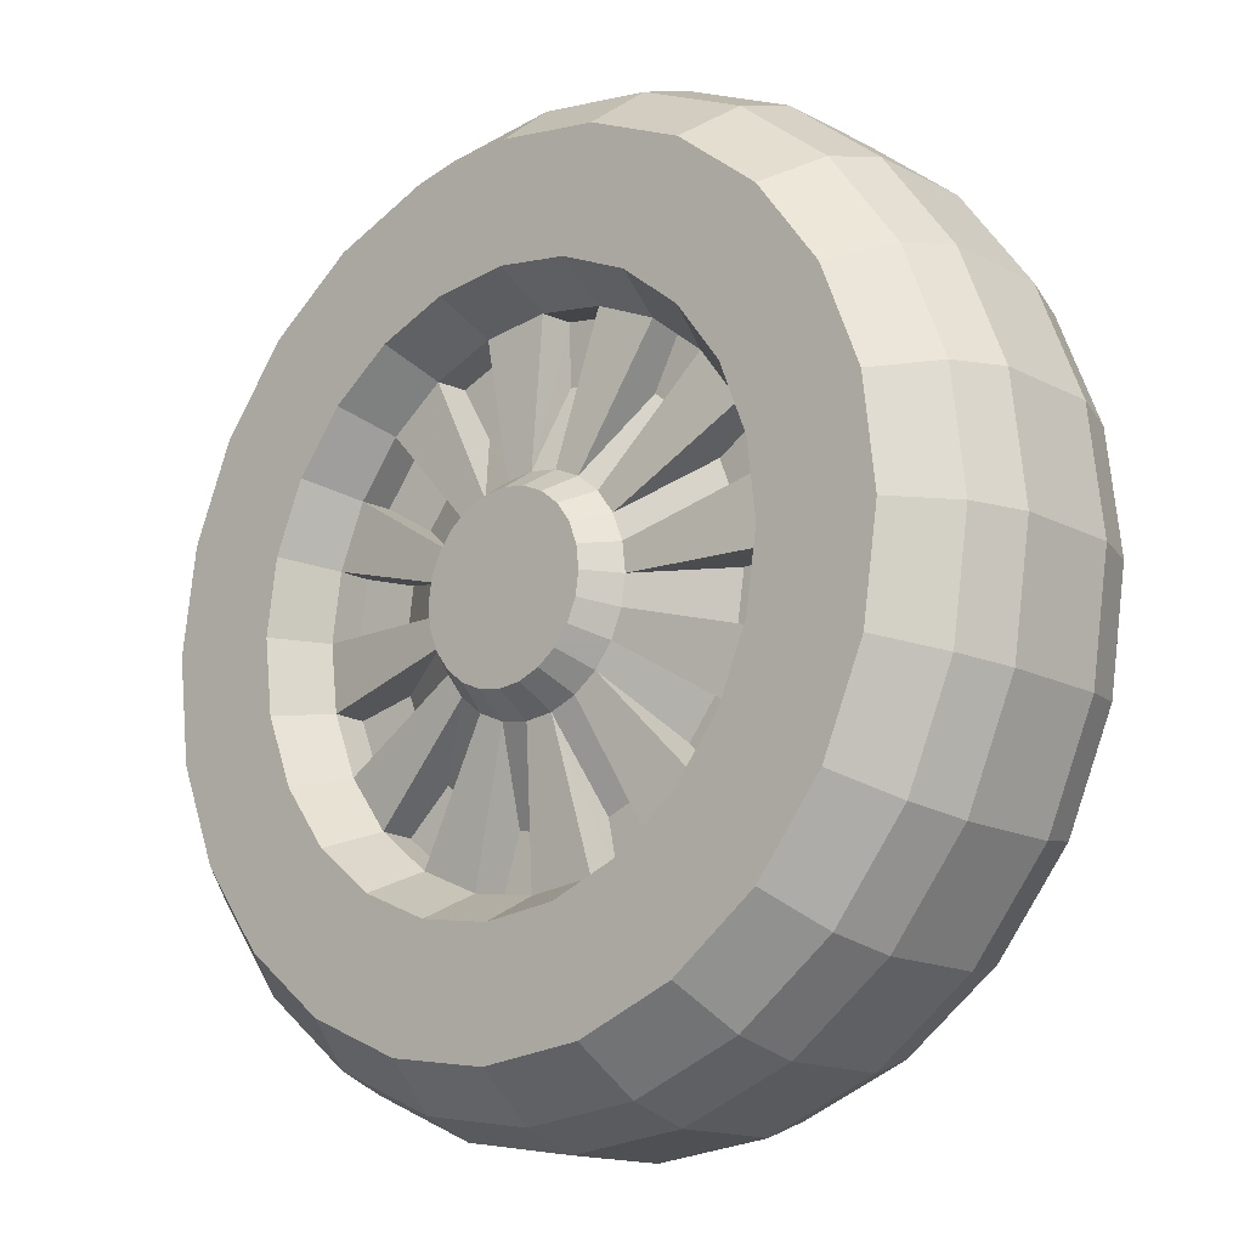
<metadata>
{"format":"obj","ext":"obj","renderer":"f3d","projection":"perspective","resolution":1024,"background":"white","views":[{"elev":-15.1,"azim":41.9,"up":"+Y"}]}
</metadata>
<code>
v 0.2658 -0.01053 0.1431
v 0.281 -0.008773 0.1431
v 0.281 -0.01111 0.1499
v 0.2664 -0.0128 0.1499
v 0.2658 -0.01053 0.1364
v 0.281 -0.008773 0.1364
v 0.2658 -0.01053 0.1296
v 0.281 -0.008773 0.1296
v 0.2517 -0.01616 0.1364
v 0.2517 -0.01616 0.1296
v 0.2517 -0.01616 0.1431
v 0.2528 -0.0182 0.1499
v 0.2678 -0.01824 0.1567
v 0.2555 -0.0231 0.1567
v 0.2809 -0.01672 0.1567
v 0.2954 -0.01324 0.1499
v 0.2939 -0.01864 0.1567
v 0.2961 -0.01099 0.1431
v 0.2961 -0.01099 0.1364
v 0.2961 -0.01099 0.1296
v 0.281 -0.01111 0.1228
v 0.2954 -0.01324 0.1228
v 0.2664 -0.0128 0.1228
v 0.2528 -0.0182 0.1228
v 0.2394 -0.02526 0.1296
v 0.241 -0.02694 0.1228
v 0.2394 -0.02526 0.1364
v 0.2394 -0.02526 0.1431
v 0.241 -0.02694 0.1499
v 0.2449 -0.03097 0.1567
v 0.2561 -0.02405 0.1567
v 0.268 -0.0193 0.1567
v 0.2686 -0.02141 0.1567
v 0.2808 -0.01998 0.1567
v 0.293 -0.02178 0.1567
v 0.2936 -0.01969 0.1567
v 0.2809 -0.01781 0.1567
v 0.306 -0.02387 0.1567
v 0.3089 -0.01905 0.1499
v 0.3101 -0.01704 0.1431
v 0.3101 -0.01704 0.1364
v 0.3101 -0.01704 0.1296
v 0.3089 -0.01905 0.1228
v 0.2939 -0.01864 0.1161
v 0.306 -0.02387 0.1161
v 0.2809 -0.01672 0.1161
v 0.2678 -0.01824 0.1161
v 0.2555 -0.0231 0.1161
v 0.2449 -0.03097 0.1161
v 0.2319 -0.03842 0.1228
v 0.2368 -0.0413 0.1161
v 0.2261 -0.05187 0.1228
v 0.2315 -0.0534 0.1161
v 0.224 -0.06636 0.1228
v 0.2296 -0.06644 0.1161
v 0.2217 -0.06632 0.1296
v 0.2239 -0.05123 0.1296
v 0.2234 -0.08148 0.1296
v 0.2257 -0.08091 0.1228
v 0.2291 -0.09566 0.1296
v 0.2311 -0.09452 0.1228
v 0.2382 -0.1079 0.1296
v 0.2398 -0.1063 0.1228
v 0.2513 -0.1154 0.1228
v 0.2501 -0.1174 0.1296
v 0.2542 -0.1106 0.1161
v 0.2439 -0.1024 0.1161
v 0.2311 -0.07954 0.1161
v 0.236 -0.09179 0.1161
v 0.2663 -0.1158 0.1161
v 0.2793 -0.1177 0.1161
v 0.2648 -0.1212 0.1228
v 0.2793 -0.1233 0.1228
v 0.2924 -0.1162 0.1161
v 0.2938 -0.1216 0.1228
v 0.3047 -0.1113 0.1161
v 0.3153 -0.1035 0.1161
v 0.3235 -0.09312 0.1161
v 0.3287 -0.08101 0.1161
v 0.3306 -0.06797 0.1161
v 0.3291 -0.05488 0.1161
v 0.3242 -0.04263 0.1161
v 0.3163 -0.03205 0.1161
v 0.3192 -0.1075 0.1228
v 0.3074 -0.1162 0.1228
v 0.3283 -0.09599 0.1228
v 0.3303 -0.09719 0.1296
v 0.3208 -0.1092 0.1296
v 0.3363 -0.08319 0.1296
v 0.3341 -0.08255 0.1228
v 0.3385 -0.06809 0.1296
v 0.3362 -0.06806 0.1228
v 0.3368 -0.05294 0.1296
v 0.3345 -0.05351 0.1228
v 0.3312 -0.03876 0.1296
v 0.3291 -0.03989 0.1228
v 0.3221 -0.02651 0.1296
v 0.3204 -0.02814 0.1228
v 0.3221 -0.02651 0.1364
v 0.3221 -0.02651 0.1431
v 0.3312 -0.03876 0.1364
v 0.3312 -0.03876 0.1431
v 0.3368 -0.05294 0.1364
v 0.3368 -0.05294 0.1431
v 0.3385 -0.06809 0.1364
v 0.3385 -0.06809 0.1431
v 0.3363 -0.08319 0.1364
v 0.3363 -0.08319 0.1431
v 0.3303 -0.09719 0.1364
v 0.3303 -0.09719 0.1431
v 0.3208 -0.1092 0.1364
v 0.3208 -0.1092 0.1431
v 0.3086 -0.1183 0.1364
v 0.3086 -0.1183 0.1431
v 0.3086 -0.1183 0.1296
v 0.2944 -0.1239 0.1296
v 0.2792 -0.1256 0.1296
v 0.2641 -0.1234 0.1296
v 0.2501 -0.1174 0.1364
v 0.2641 -0.1234 0.1364
v 0.2501 -0.1174 0.1431
v 0.2641 -0.1234 0.1431
v 0.2382 -0.1079 0.1364
v 0.2382 -0.1079 0.1431
v 0.2291 -0.09566 0.1364
v 0.2291 -0.09566 0.1431
v 0.2234 -0.08148 0.1364
v 0.2234 -0.08148 0.1431
v 0.2217 -0.06632 0.1364
v 0.2217 -0.06632 0.1431
v 0.2239 -0.05123 0.1364
v 0.2239 -0.05123 0.1431
v 0.2299 -0.03723 0.1364
v 0.2299 -0.03723 0.1296
v 0.2299 -0.03723 0.1431
v 0.2319 -0.03842 0.1499
v 0.2261 -0.05187 0.1499
v 0.224 -0.06636 0.1499
v 0.2257 -0.08091 0.1499
v 0.2311 -0.09452 0.1499
v 0.2398 -0.1063 0.1499
v 0.2513 -0.1154 0.1499
v 0.2439 -0.1024 0.1567
v 0.2542 -0.1106 0.1567
v 0.2548 -0.1096 0.1567
v 0.2446 -0.1016 0.1567
v 0.2559 -0.1077 0.1567
v 0.2462 -0.1001 0.1567
v 0.2688 -0.1069 0.1567
v 0.259 -0.1026 0.1567
v 0.2796 -0.103 0.1567
v 0.2703 -0.1016 0.1567
v 0.2713 -0.09816 0.1499
v 0.2796 -0.09939 0.1499
v 0.2713 -0.09836 0.1456
v 0.2796 -0.09958 0.1456
v 0.2734 -0.09106 0.1452
v 0.2797 -0.09199 0.1452
v 0.2763 -0.08046 0.1512
v 0.2799 -0.08098 0.1512
v 0.2771 -0.07781 0.1554
v 0.2799 -0.07823 0.1554
v 0.2694 -0.0699 0.1554
v 0.2691 -0.06704 0.1554
v 0.2695 -0.0642 0.1554
v 0.2707 -0.06156 0.1554
v 0.2724 -0.0593 0.1554
v 0.2747 -0.05758 0.1554
v 0.2774 -0.05652 0.1554
v 0.2803 -0.05619 0.1554
v 0.2831 -0.05661 0.1554
v 0.2858 -0.05775 0.1554
v 0.288 -0.05954 0.1554
v 0.2897 -0.06184 0.1554
v 0.2908 -0.06452 0.1554
v 0.2911 -0.06738 0.1554
v 0.2907 -0.07022 0.1554
v 0.2896 -0.07286 0.1554
v 0.2878 -0.07512 0.1554
v 0.2855 -0.07683 0.1554
v 0.2828 -0.07789 0.1554
v 0.2745 -0.07667 0.1554
v 0.2722 -0.07488 0.1554
v 0.2705 -0.07257 0.1554
v 0.2668 -0.07057 0.1512
v 0.2663 -0.067 0.1512
v 0.2681 -0.07391 0.1512
v 0.2702 -0.0768 0.1512
v 0.273 -0.07903 0.1512
v 0.2636 -0.09483 0.1499
v 0.2618 -0.0979 0.1567
v 0.2505 -0.09592 0.1567
v 0.2389 -0.0902 0.1567
v 0.2441 -0.08728 0.1567
v 0.2544 -0.09211 0.1567
v 0.2489 -0.08462 0.1567
v 0.252 -0.08288 0.1499
v 0.257 -0.08962 0.1499
v 0.2454 -0.07594 0.1567
v 0.2489 -0.07507 0.1499
v 0.2444 -0.06667 0.1567
v 0.2479 -0.06672 0.1499
v 0.2457 -0.05743 0.1567
v 0.2492 -0.05841 0.1499
v 0.2494 -0.04886 0.1567
v 0.2525 -0.0507 0.1499
v 0.2552 -0.04154 0.1567
v 0.2577 -0.04411 0.1499
v 0.2627 -0.03598 0.1567
v 0.2644 -0.0391 0.1499
v 0.2514 -0.03762 0.1567
v 0.2447 -0.04606 0.1567
v 0.2405 -0.05594 0.1567
v 0.2389 -0.06659 0.1567
v 0.2401 -0.07728 0.1567
v 0.2343 -0.07874 0.1567
v 0.2322 -0.07927 0.1567
v 0.237 -0.09126 0.1567
v 0.236 -0.09179 0.1567
v 0.2311 -0.07954 0.1567
v 0.2296 -0.06644 0.1567
v 0.2315 -0.0534 0.1567
v 0.2368 -0.0413 0.1567
v 0.2457 -0.03175 0.1567
v 0.2571 -0.02595 0.1567
v 0.2807 -0.02599 0.1567
v 0.3043 -0.02667 0.1567
v 0.3055 -0.0248 0.1567
v 0.3163 -0.03205 0.1567
v 0.3204 -0.02814 0.1499
v 0.3291 -0.03989 0.1499
v 0.3345 -0.05351 0.1499
v 0.3362 -0.06806 0.1499
v 0.3341 -0.08255 0.1499
v 0.3283 -0.09599 0.1499
v 0.3192 -0.1075 0.1499
v 0.3074 -0.1162 0.1499
v 0.3153 -0.1035 0.1567
v 0.3047 -0.1113 0.1567
v 0.3235 -0.09312 0.1567
v 0.3145 -0.1027 0.1567
v 0.3042 -0.1104 0.1567
v 0.2922 -0.1151 0.1567
v 0.2924 -0.1162 0.1567
v 0.2938 -0.1216 0.1499
v 0.2944 -0.1239 0.1431
v 0.2944 -0.1239 0.1364
v 0.2792 -0.1256 0.1364
v 0.2792 -0.1256 0.1431
v 0.2648 -0.1212 0.1499
v 0.2793 -0.1233 0.1499
v 0.2793 -0.1177 0.1567
v 0.2663 -0.1158 0.1567
v 0.2794 -0.1166 0.1567
v 0.2666 -0.1147 0.1567
v 0.2794 -0.1144 0.1567
v 0.2916 -0.113 0.1567
v 0.3031 -0.1085 0.1567
v 0.313 -0.1011 0.1567
v 0.3225 -0.09256 0.1567
v 0.3287 -0.08101 0.1567
v 0.3306 -0.06797 0.1567
v 0.3276 -0.08072 0.1567
v 0.3206 -0.09144 0.1567
v 0.3088 -0.0968 0.1567
v 0.3002 -0.1032 0.1567
v 0.2902 -0.1072 0.1567
v 0.2795 -0.1084 0.1567
v 0.2672 -0.1126 0.1567
v 0.2888 -0.1019 0.1567
v 0.288 -0.09842 0.1499
v 0.2835 -0.08056 0.1512
v 0.288 -0.0986 0.1456
v 0.2958 -0.0955 0.1456
v 0.2958 -0.09532 0.1499
v 0.2862 -0.09124 0.1452
v 0.2922 -0.08887 0.1452
v 0.2868 -0.07924 0.1512
v 0.2897 -0.07709 0.1512
v 0.3025 -0.09031 0.1499
v 0.3027 -0.09043 0.1456
v 0.3079 -0.08384 0.1456
v 0.3077 -0.08372 0.1499
v 0.2974 -0.08498 0.1452
v 0.3014 -0.07995 0.1452
v 0.2919 -0.07427 0.1512
v 0.2934 -0.07097 0.1512
v 0.3111 -0.07601 0.1499
v 0.304 -0.07396 0.1452
v 0.3113 -0.07604 0.1456
v 0.2939 -0.06742 0.1512
v 0.3049 -0.06761 0.1452
v 0.3123 -0.0677 0.1499
v 0.3125 -0.06772 0.1456
v 0.2935 -0.06385 0.1512
v 0.3113 -0.05935 0.1499
v 0.3041 -0.06113 0.1452
v 0.3115 -0.05928 0.1456
v 0.3018 -0.05516 0.1452
v 0.2921 -0.0605 0.1512
v 0.3084 -0.05147 0.1456
v 0.3082 -0.05154 0.1499
v 0.3032 -0.0448 0.1499
v 0.29 -0.05762 0.1512
v 0.3113 -0.0498 0.1567
v 0.3058 -0.04231 0.1567
v 0.3148 -0.05848 0.1567
v 0.3159 -0.06775 0.1567
v 0.3145 -0.07698 0.1567
v 0.3108 -0.08555 0.1567
v 0.305 -0.09287 0.1567
v 0.2975 -0.09844 0.1567
v 0.3155 -0.08836 0.1567
v 0.3255 -0.08012 0.1567
v 0.3295 -0.06796 0.1567
v 0.3291 -0.05488 0.1567
v 0.3242 -0.04263 0.1567
v 0.3233 -0.04316 0.1567
v 0.328 -0.05514 0.1567
v 0.3273 -0.06792 0.1567
v 0.3198 -0.07848 0.1567
v 0.3213 -0.06783 0.1567
v 0.3259 -0.05568 0.1567
v 0.3214 -0.04422 0.1567
v 0.314 -0.03432 0.1567
v 0.3156 -0.03281 0.1567
v 0.3013 -0.03182 0.1567
v 0.3097 -0.0385 0.1567
v 0.3161 -0.04714 0.1567
v 0.3201 -0.05714 0.1567
v 0.2985 -0.03651 0.1567
v 0.2899 -0.03281 0.1567
v 0.2806 -0.03145 0.1567
v 0.2914 -0.02755 0.1567
v 0.27 -0.02723 0.1567
v 0.26 -0.0312 0.1567
v 0.2714 -0.03253 0.1567
v 0.2806 -0.03503 0.1499
v 0.2722 -0.036 0.1499
v 0.2889 -0.03625 0.1499
v 0.2966 -0.03958 0.1499
v 0.3033 -0.04465 0.1456
v 0.2967 -0.03943 0.1456
v 0.2979 -0.04993 0.1452
v 0.2928 -0.04595 0.1452
v 0.2872 -0.05539 0.1512
v 0.2839 -0.05396 0.1512
v 0.2889 -0.03606 0.1456
v 0.2806 -0.03484 0.1456
v 0.2869 -0.04336 0.1452
v 0.2805 -0.04243 0.1452
v 0.2803 -0.05344 0.1512
v 0.2767 -0.05385 0.1512
v 0.2722 -0.03582 0.1456
v 0.2644 -0.03892 0.1456
v 0.274 -0.04318 0.1452
v 0.2681 -0.04555 0.1452
v 0.2734 -0.05518 0.1512
v 0.2705 -0.05732 0.1512
v 0.2575 -0.04399 0.1456
v 0.2523 -0.05058 0.1456
v 0.2628 -0.04944 0.1452
v 0.2588 -0.05447 0.1452
v 0.2683 -0.06014 0.1512
v 0.2669 -0.06344 0.1512
v 0.2563 -0.06046 0.1452
v 0.2553 -0.06681 0.1452
v 0.249 -0.05838 0.1456
v 0.2477 -0.06669 0.1456
v 0.2487 -0.07514 0.1456
v 0.2561 -0.07329 0.1452
v 0.2518 -0.08295 0.1456
v 0.2584 -0.07925 0.1452
v 0.2569 -0.08977 0.1456
v 0.2623 -0.08449 0.1452
v 0.2635 -0.09498 0.1456
v 0.2674 -0.08847 0.1452
v 0.2472 -0.03331 0.1567
v 0.2396 -0.04298 0.1567
v 0.2347 -0.0543 0.1567
v 0.2329 -0.06649 0.1567
v 0.2307 -0.06646 0.1567
v 0.2326 -0.0537 0.1567
v 0.2377 -0.04186 0.1567
f 2 3 1
f 1 3 4
f 6 2 5
f 5 2 1
f 5 7 6
f 6 7 8
f 9 10 5
f 5 10 7
f 5 1 9
f 9 1 11
f 1 4 11
f 11 4 12
f 4 13 14
f 12 4 14
f 15 13 3
f 3 13 4
f 16 17 15
f 3 16 15
f 18 16 2
f 2 16 3
f 19 18 6
f 6 18 2
f 6 8 19
f 19 8 20
f 8 21 22
f 20 8 22
f 7 23 21
f 8 7 21
f 10 24 23
f 7 10 23
f 25 26 24
f 10 25 24
f 27 25 9
f 9 25 10
f 9 11 27
f 27 11 28
f 11 12 28
f 28 12 29
f 12 14 29
f 29 14 30
f 14 31 30
f 32 31 14
f 32 33 31
f 34 33 32
f 34 35 33
f 34 36 35
f 36 34 32
f 37 36 32
f 37 17 36
f 15 17 37
f 15 37 13
f 37 32 13
f 13 32 14
f 17 38 36
f 39 38 17
f 16 39 17
f 40 39 18
f 18 39 16
f 41 40 19
f 19 40 18
f 19 20 41
f 41 20 42
f 20 22 43
f 42 20 43
f 22 44 43
f 43 44 45
f 21 46 22
f 22 46 44
f 21 23 47
f 46 21 47
f 24 48 23
f 23 48 47
f 26 49 48
f 24 26 48
f 51 49 50
f 50 49 26
f 53 51 52
f 52 51 50
f 54 55 52
f 52 55 53
f 54 52 56
f 56 52 57
f 59 56 58
f 59 54 56
f 61 58 60
f 61 59 58
f 63 60 62
f 63 61 60
f 63 62 64
f 64 62 65
f 67 64 66
f 67 63 64
f 49 53 48
f 49 51 53
f 48 53 46
f 53 55 67
f 55 68 67
f 68 69 67
f 53 67 70
f 67 66 70
f 53 70 46
f 70 71 46
f 48 46 47
f 68 54 59
f 68 55 54
f 69 59 61
f 69 68 59
f 67 69 63
f 63 69 61
f 70 66 72
f 72 66 64
f 71 70 73
f 73 70 72
f 71 75 74
f 71 73 75
f 77 74 76
f 77 78 79
f 77 79 71
f 79 80 82
f 80 81 82
f 79 82 46
f 82 83 46
f 83 45 44
f 83 44 46
f 79 46 71
f 77 71 74
f 77 76 84
f 84 76 85
f 86 78 84
f 84 78 77
f 86 84 88
f 87 86 88
f 90 86 87
f 89 90 87
f 92 90 89
f 91 92 89
f 94 92 93
f 93 92 91
f 96 94 95
f 95 94 93
f 98 96 97
f 97 96 95
f 42 43 98
f 97 42 98
f 41 42 99
f 99 42 97
f 99 100 41
f 41 100 40
f 101 102 99
f 99 102 100
f 99 97 101
f 101 97 95
f 101 95 103
f 103 95 93
f 103 104 101
f 101 104 102
f 105 106 103
f 103 106 104
f 103 93 105
f 105 93 91
f 105 91 107
f 107 91 89
f 107 108 105
f 105 108 106
f 109 110 107
f 107 110 108
f 107 89 109
f 109 89 87
f 109 87 111
f 111 87 88
f 111 112 109
f 109 112 110
f 113 112 111
f 113 114 112
f 111 115 113
f 111 88 115
f 85 115 84
f 84 115 88
f 75 116 85
f 85 116 115
f 74 85 76
f 74 75 85
f 73 117 75
f 75 117 116
f 72 118 73
f 73 118 117
f 64 65 72
f 72 65 118
f 120 65 119
f 120 118 65
f 119 122 120
f 119 121 122
f 123 121 119
f 123 124 121
f 119 62 123
f 119 65 62
f 123 60 125
f 123 62 60
f 125 124 123
f 125 126 124
f 127 126 125
f 127 128 126
f 125 58 127
f 125 60 58
f 127 56 129
f 127 58 56
f 129 128 127
f 129 130 128
f 131 130 129
f 131 132 130
f 129 57 131
f 129 56 57
f 131 134 133
f 131 57 134
f 133 132 131
f 133 135 132
f 27 135 133
f 27 28 135
f 133 25 27
f 133 134 25
f 50 26 134
f 134 26 25
f 52 50 57
f 57 50 134
f 135 29 136
f 135 28 29
f 132 136 137
f 132 135 136
f 130 137 138
f 130 132 137
f 128 130 139
f 139 130 138
f 126 128 140
f 140 128 139
f 124 126 141
f 141 126 140
f 142 124 141
f 142 121 124
f 144 142 143
f 143 142 141
f 143 145 144
f 146 145 143
f 146 147 145
f 148 147 146
f 148 149 147
f 150 149 148
f 150 151 149
f 152 151 150
f 154 151 153
f 153 151 152
f 156 154 155
f 155 154 153
f 158 156 157
f 157 156 155
f 160 158 159
f 159 158 157
f 162 159 161
f 162 160 159
f 167 165 166
f 168 169 167
f 167 164 165
f 181 174 176
f 174 172 173
f 171 169 170
f 171 172 174
f 171 174 169
f 179 180 178
f 175 176 174
f 180 181 178
f 177 178 176
f 181 176 178
f 169 174 181
f 169 181 167
f 181 164 167
f 162 161 181
f 161 164 181
f 182 164 161
f 183 184 182
f 184 164 182
f 163 164 184
f 185 186 163
f 163 186 164
f 187 163 184
f 187 185 163
f 188 187 183
f 183 187 184
f 182 189 183
f 183 189 188
f 161 189 182
f 161 159 189
f 159 153 190
f 189 159 190
f 155 153 159
f 159 157 155
f 153 152 190
f 190 152 191
f 191 152 192
f 192 152 150
f 192 150 148
f 193 192 148
f 194 192 193
f 194 195 192
f 196 195 194
f 197 198 195
f 196 197 195
f 200 197 199
f 199 197 196
f 202 200 199
f 201 202 199
f 204 202 201
f 203 204 201
f 206 204 203
f 205 206 203
f 208 206 205
f 207 208 205
f 209 210 207
f 207 210 208
f 209 207 211
f 211 207 212
f 207 205 212
f 212 205 213
f 205 203 213
f 213 203 214
f 203 201 214
f 201 199 214
f 214 199 215
f 199 196 215
f 215 196 194
f 215 194 216
f 216 194 193
f 216 193 217
f 217 193 218
f 193 148 218
f 218 148 146
f 218 146 219
f 219 146 143
f 141 219 143
f 141 140 219
f 140 139 219
f 219 139 220
f 139 138 220
f 220 138 221
f 137 221 138
f 137 222 221
f 137 136 223
f 222 137 223
f 136 30 223
f 136 29 30
f 30 224 223
f 31 224 30
f 31 225 224
f 33 225 31
f 33 35 225
f 225 35 226
f 35 227 226
f 35 228 227
f 36 228 35
f 36 38 228
f 38 229 228
f 230 229 38
f 39 230 38
f 100 230 40
f 40 230 39
f 100 102 231
f 230 100 231
f 102 104 232
f 231 102 232
f 104 106 233
f 232 104 233
f 106 108 233
f 233 108 234
f 108 110 234
f 234 110 235
f 110 112 235
f 235 112 236
f 236 114 237
f 236 112 114
f 236 239 238
f 236 237 239
f 236 238 240
f 235 236 240
f 240 238 241
f 241 238 242
f 238 239 242
f 242 239 243
f 239 244 243
f 239 237 244
f 244 237 245
f 237 246 245
f 237 114 246
f 247 114 113
f 247 246 114
f 113 116 247
f 113 115 116
f 247 117 248
f 247 116 117
f 248 246 247
f 248 249 246
f 120 249 248
f 120 122 249
f 248 118 120
f 248 117 118
f 251 122 250
f 251 249 122
f 251 253 252
f 251 250 253
f 244 245 252
f 252 245 251
f 252 254 244
f 252 253 254
f 255 254 253
f 254 255 243
f 256 243 255
f 257 243 256
f 242 243 257
f 258 242 257
f 241 242 258
f 259 241 258
f 260 241 259
f 260 240 241
f 261 240 260
f 235 240 234
f 234 240 261
f 234 261 233
f 233 261 262
f 262 261 263
f 263 261 260
f 263 260 264
f 264 260 259
f 264 259 265
f 265 259 266
f 266 259 267
f 259 258 267
f 268 267 258
f 268 149 267
f 149 268 147
f 147 268 269
f 268 258 269
f 258 257 269
f 256 269 257
f 256 255 269
f 145 269 255
f 147 269 145
f 145 255 144
f 144 255 253
f 250 142 144
f 253 250 144
f 250 121 142
f 250 122 121
f 266 267 149
f 151 266 149
f 151 270 266
f 271 270 154
f 154 270 151
f 271 154 160
f 272 271 160
f 273 271 272
f 274 275 273
f 273 275 271
f 277 274 273
f 276 277 273
f 277 276 278
f 278 276 272
f 274 277 278
f 278 275 274
f 280 275 278
f 279 280 278
f 281 280 279
f 282 280 281
f 282 283 280
f 285 282 281
f 284 285 281
f 285 284 279
f 286 285 279
f 283 285 286
f 283 282 285
f 288 283 286
f 287 288 286
f 289 290 288
f 287 289 288
f 292 289 291
f 291 289 287
f 293 292 291
f 293 294 292
f 296 293 291
f 295 296 291
f 297 298 296
f 295 297 296
f 297 295 300
f 299 297 300
f 299 301 297
f 297 301 298
f 302 299 300
f 302 301 299
f 302 300 304
f 303 302 304
f 302 303 305
f 305 303 306
f 296 305 307
f 296 302 305
f 293 307 308
f 293 296 307
f 288 308 309
f 288 293 308
f 283 309 310
f 283 288 309
f 280 310 311
f 280 283 310
f 280 311 312
f 275 280 312
f 311 265 312
f 313 265 311
f 313 264 265
f 314 264 313
f 314 263 264
f 315 263 314
f 315 262 263
f 316 262 315
f 232 233 316
f 316 233 262
f 232 316 231
f 231 316 317
f 317 316 318
f 318 316 319
f 319 316 315
f 319 315 320
f 320 315 314
f 320 314 321
f 321 314 313
f 321 313 310
f 310 313 311
f 309 321 310
f 322 321 309
f 322 320 321
f 323 320 322
f 323 319 320
f 324 319 323
f 318 319 324
f 325 318 324
f 326 318 325
f 326 317 318
f 229 317 326
f 230 231 317
f 229 230 317
f 228 229 326
f 228 326 227
f 227 326 325
f 227 325 327
f 327 325 328
f 325 324 328
f 328 324 329
f 324 323 329
f 329 323 330
f 330 323 322
f 330 322 308
f 308 322 309
f 307 330 308
f 305 330 307
f 329 330 305
f 306 329 305
f 328 329 306
f 331 328 306
f 327 328 331
f 332 327 331
f 333 327 332
f 334 327 333
f 334 227 327
f 226 227 334
f 226 334 335
f 335 334 336
f 336 334 333
f 333 337 336
f 333 339 337
f 333 338 339
f 332 338 333
f 332 340 338
f 331 340 332
f 331 341 340
f 306 341 331
f 306 303 341
f 343 303 342
f 343 341 303
f 345 343 344
f 344 343 342
f 344 304 346
f 345 344 346
f 344 342 303
f 304 344 303
f 304 173 172
f 346 304 172
f 304 300 174
f 173 304 174
f 300 295 175
f 174 300 175
f 295 291 176
f 175 295 176
f 291 287 176
f 176 287 177
f 287 286 177
f 177 286 178
f 286 179 178
f 286 279 179
f 179 278 180
f 179 279 278
f 180 272 181
f 180 278 272
f 181 272 162
f 162 272 160
f 346 172 171
f 347 346 171
f 341 346 340
f 340 346 347
f 346 341 343
f 343 345 346
f 348 340 347
f 349 338 348
f 348 338 340
f 351 349 348
f 350 351 348
f 350 347 351
f 351 347 352
f 347 350 348
f 347 171 170
f 352 347 170
f 352 170 353
f 353 170 169
f 352 353 338
f 338 353 339
f 352 338 349
f 349 351 352
f 354 339 353
f 355 339 354
f 355 210 339
f 357 355 356
f 356 355 354
f 353 358 356
f 356 358 357
f 353 356 354
f 353 169 168
f 358 353 168
f 358 168 167
f 359 358 167
f 358 359 210
f 210 359 208
f 358 210 355
f 355 357 358
f 360 208 359
f 361 206 208
f 360 361 208
f 363 361 362
f 362 361 360
f 359 364 363
f 362 359 363
f 359 362 360
f 364 359 167
f 166 364 167
f 365 166 165
f 365 364 166
f 186 165 164
f 186 365 165
f 365 186 367
f 366 365 367
f 204 366 368
f 204 365 366
f 369 202 204
f 368 369 204
f 367 369 366
f 366 369 368
f 367 186 202
f 369 367 202
f 185 200 202
f 186 185 202
f 200 371 370
f 200 185 371
f 372 197 370
f 370 197 200
f 373 372 370
f 371 373 370
f 187 373 185
f 185 373 371
f 373 187 197
f 372 373 197
f 188 198 187
f 187 198 197
f 198 375 374
f 198 188 375
f 376 190 374
f 374 190 198
f 377 376 374
f 375 377 374
f 189 377 375
f 188 189 375
f 376 377 189
f 189 190 376
f 190 191 195
f 198 190 195
f 195 191 192
f 364 365 206
f 206 365 204
f 363 364 206
f 361 363 206
f 337 339 209
f 209 339 210
f 337 209 336
f 336 209 211
f 336 211 378
f 378 211 379
f 211 212 379
f 379 212 380
f 212 213 380
f 380 213 381
f 213 214 381
f 214 215 381
f 381 215 216
f 381 216 382
f 382 216 217
f 382 217 221
f 221 217 220
f 217 218 220
f 220 218 219
f 383 382 221
f 383 380 382
f 379 380 383
f 384 379 383
f 378 379 384
f 224 378 384
f 225 378 224
f 225 336 378
f 335 336 225
f 226 335 225
f 224 384 223
f 223 384 222
f 384 383 222
f 222 383 221
f 380 381 382
f 312 265 270
f 265 266 270
f 275 312 270
f 271 275 270
f 294 288 290
f 294 293 288
f 292 294 290
f 289 292 290
f 301 296 298
f 301 302 296
f 279 284 281
f 272 276 273
f 160 154 156
f 156 158 160
f 243 244 254
f 245 249 251
f 245 246 249
f 43 45 98
f 98 45 83
f 83 82 98
f 98 82 96
f 96 81 94
f 96 82 81
f 81 80 92
f 94 81 92
f 92 80 79
f 90 92 79
f 90 78 86
f 90 79 78

</code>
